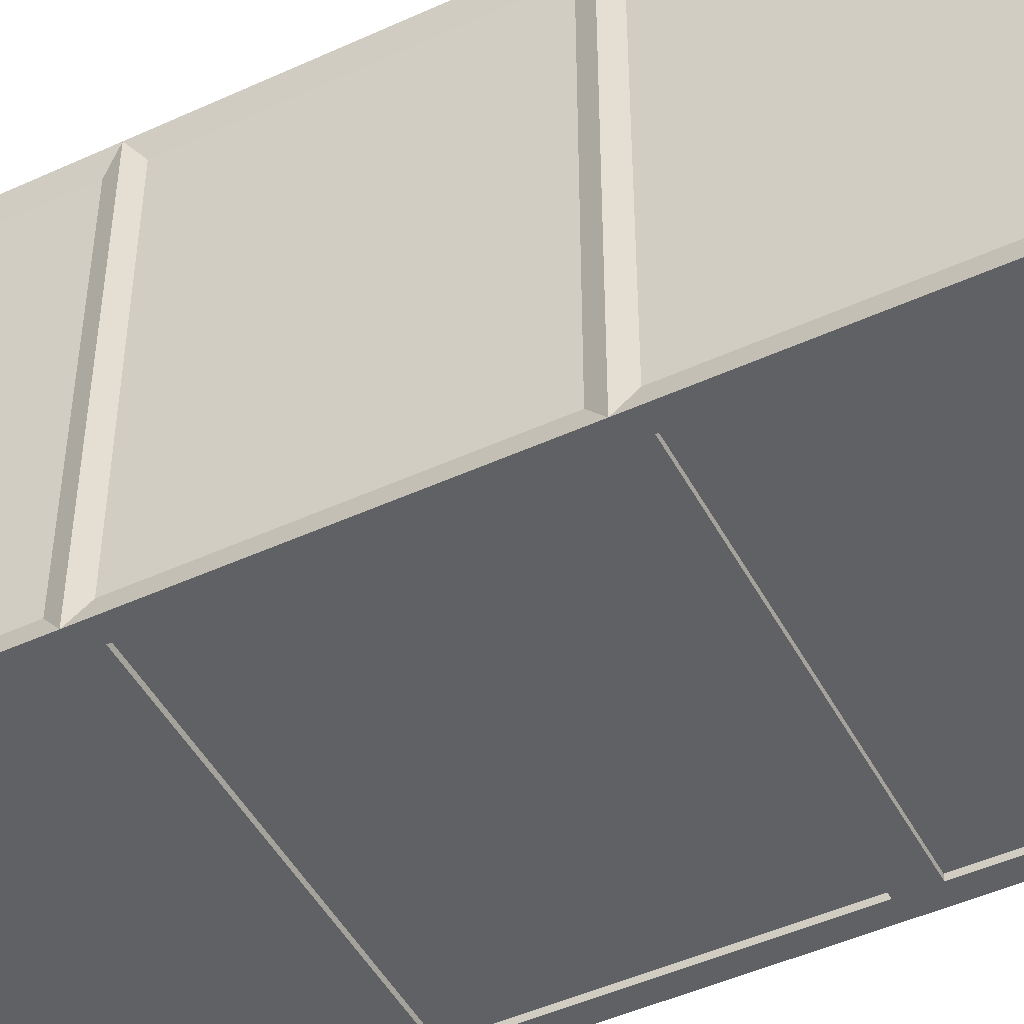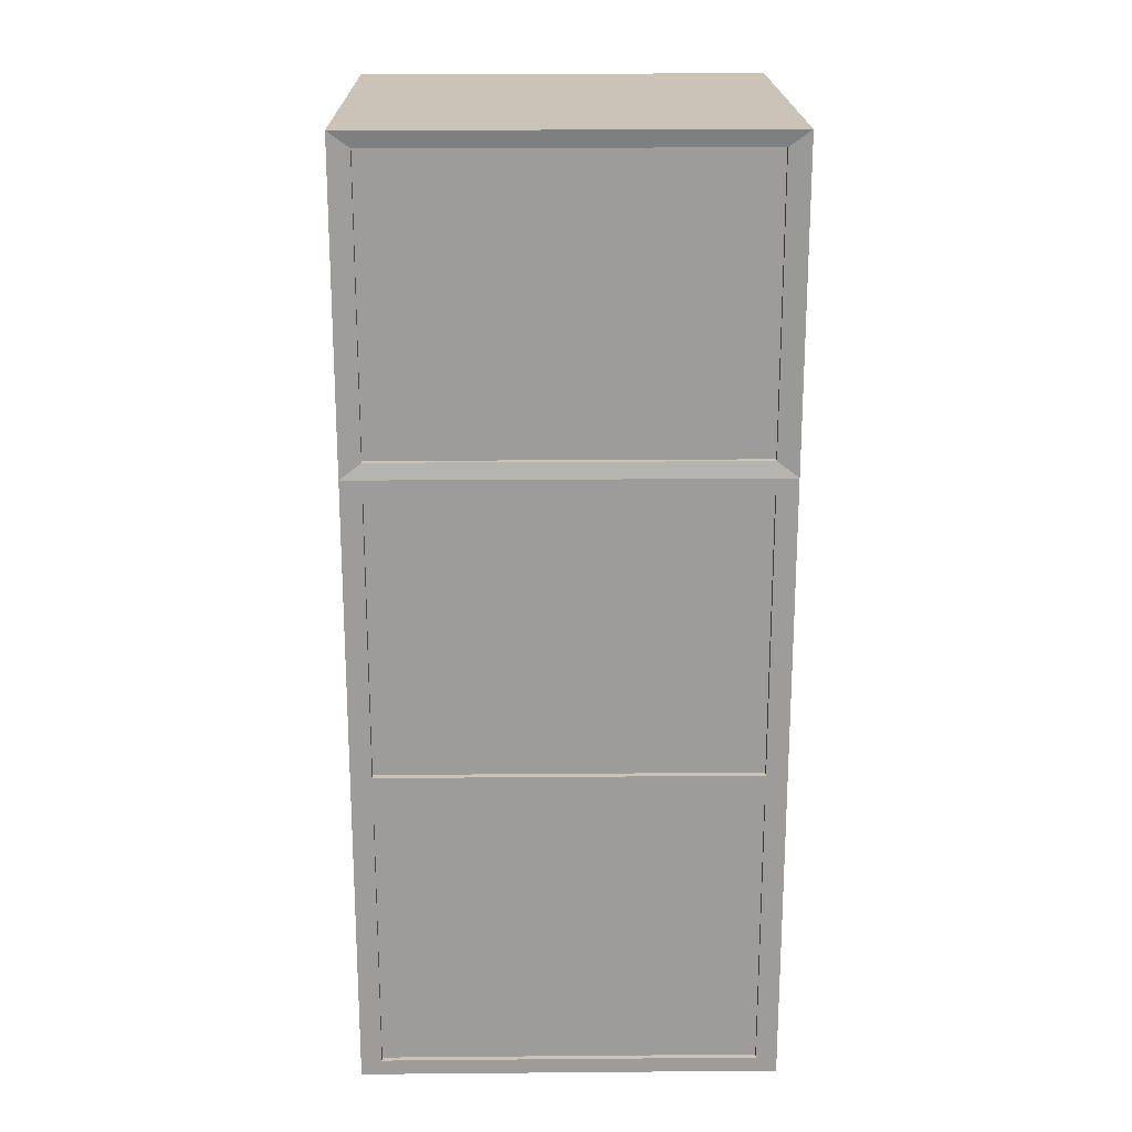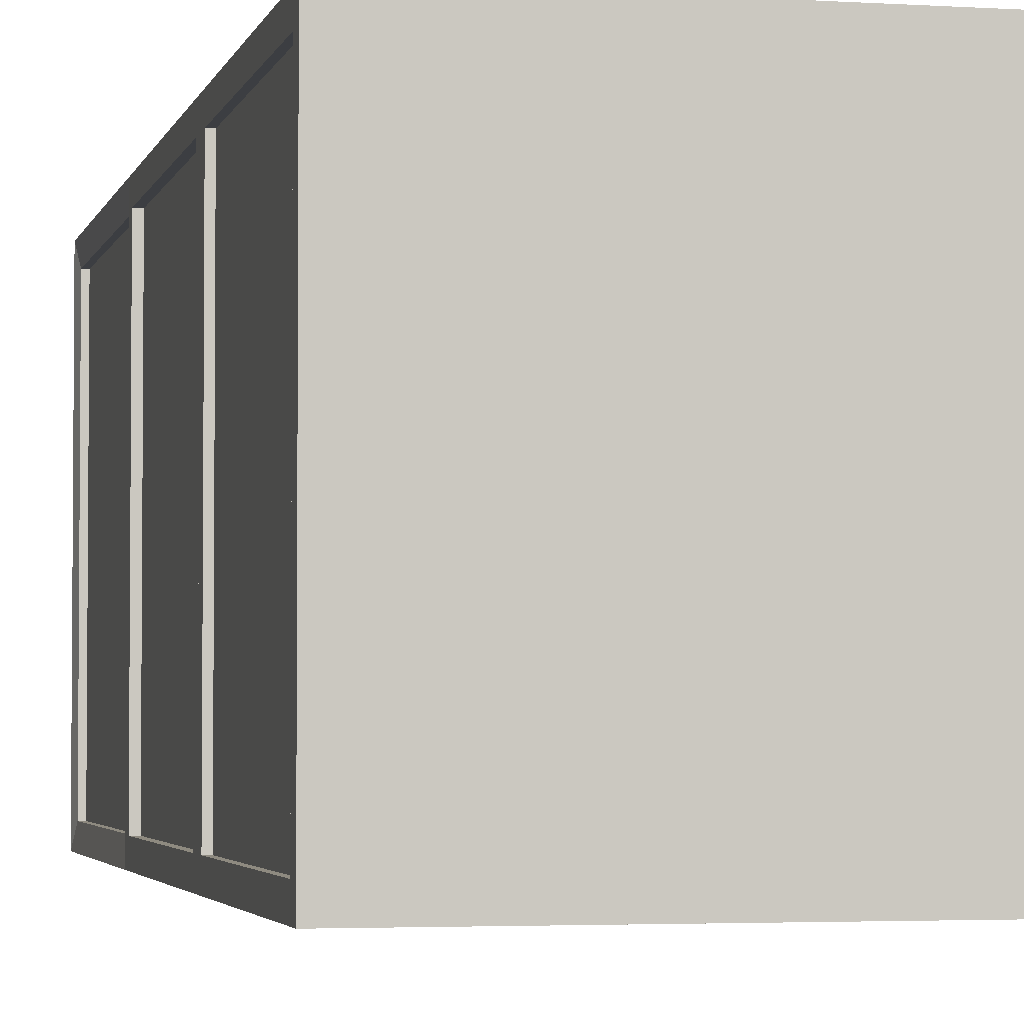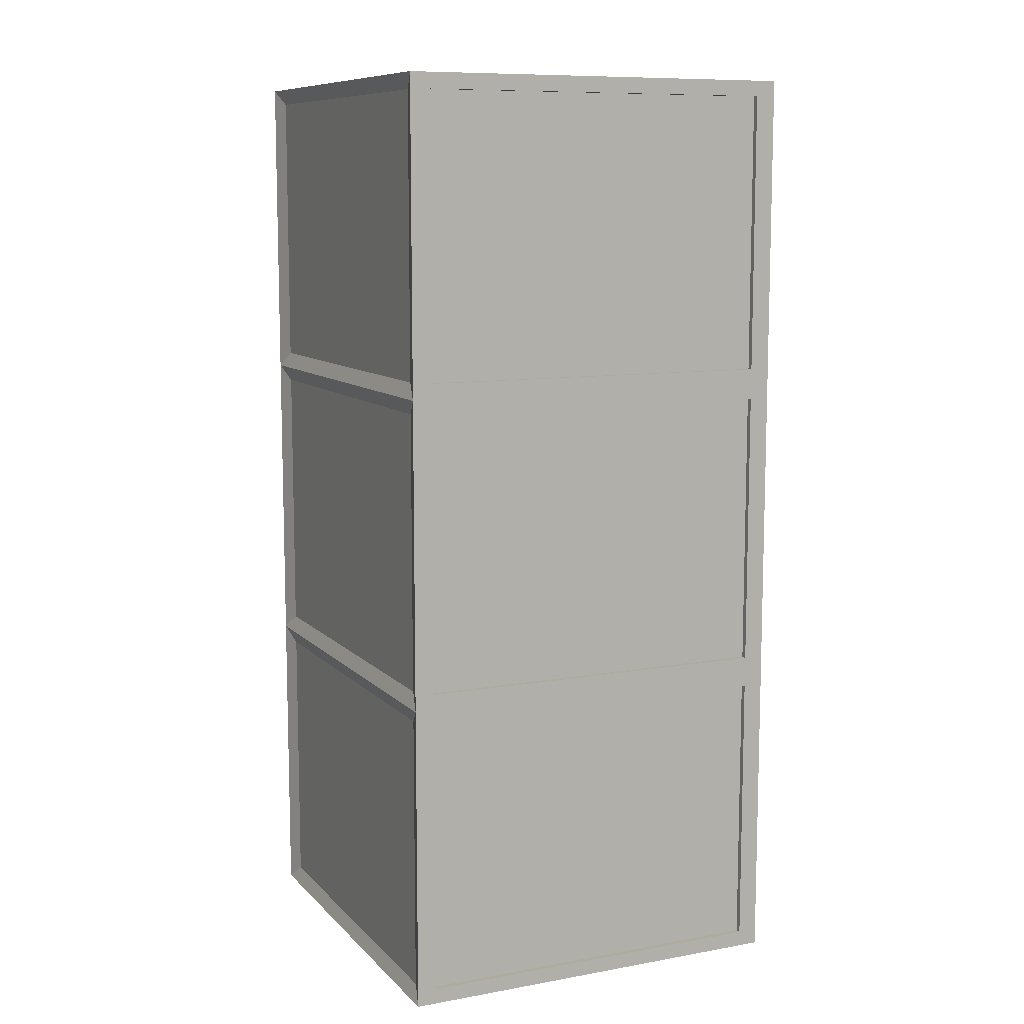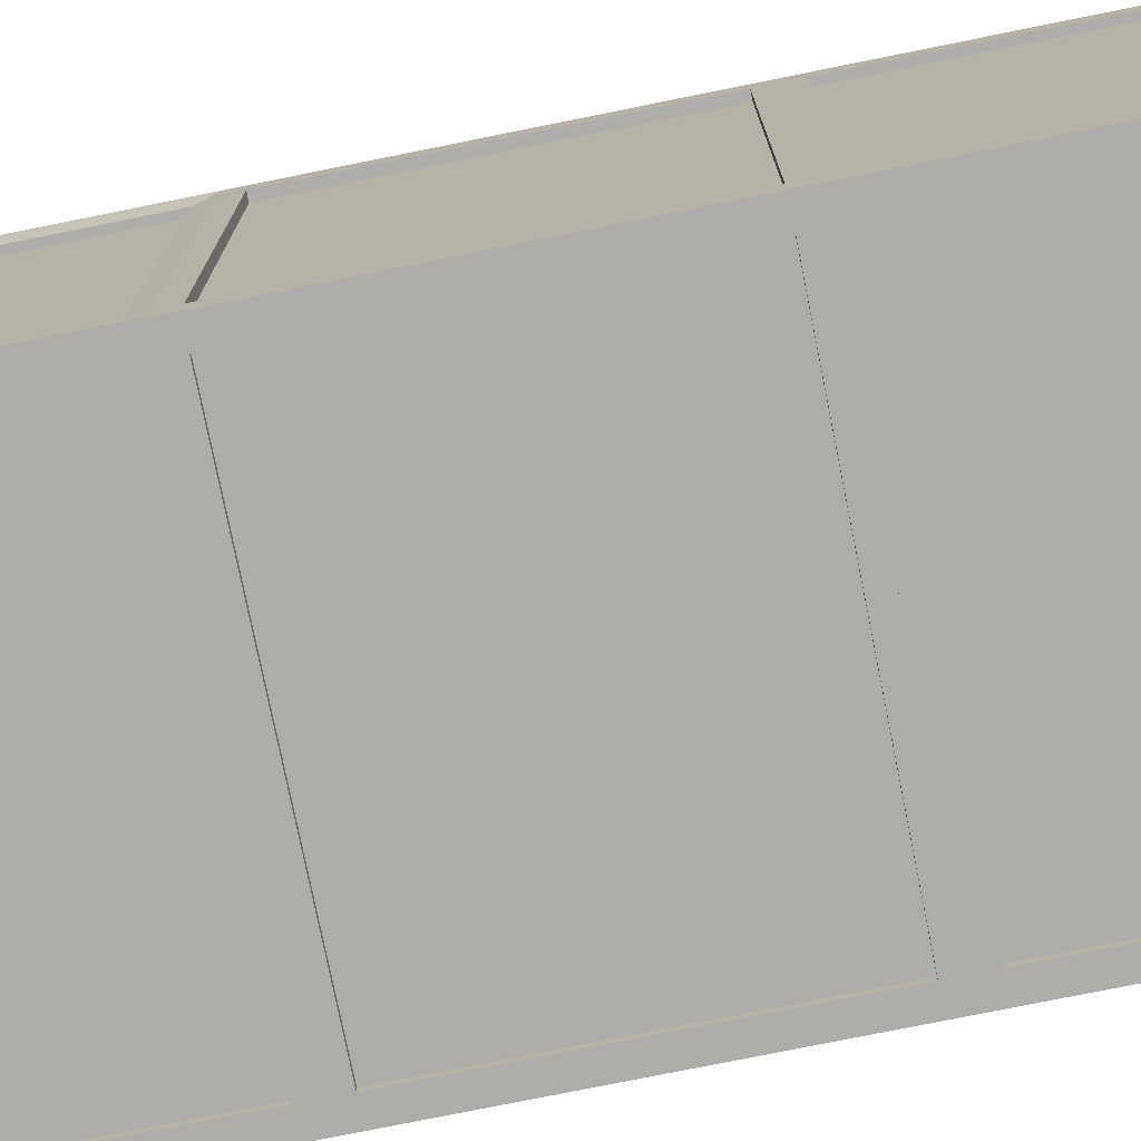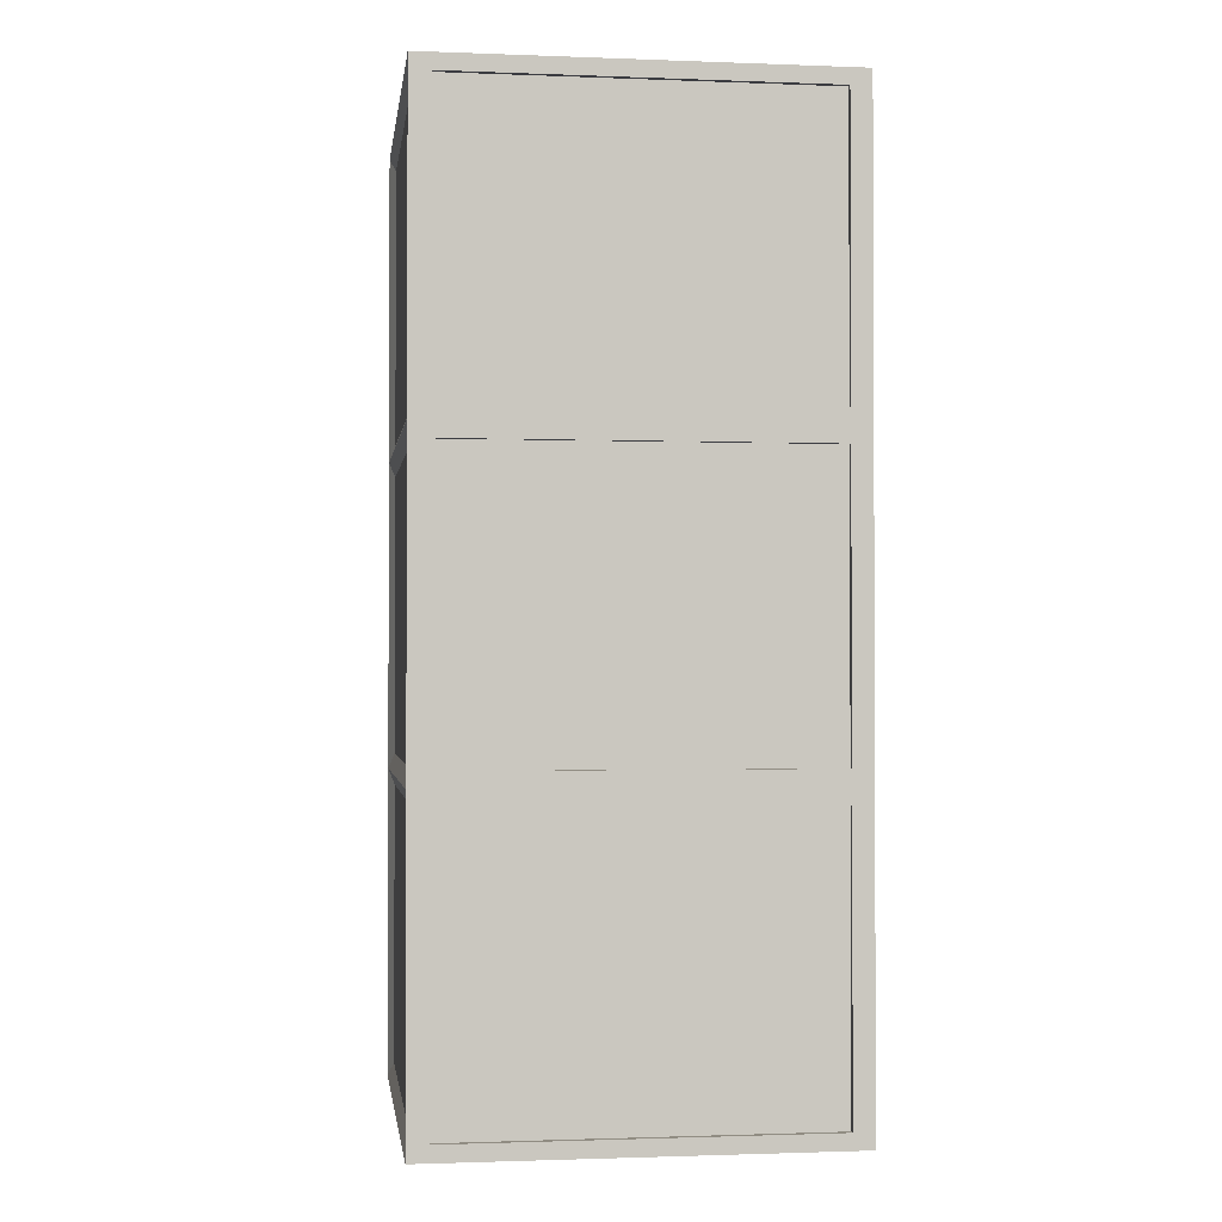
<metadata>
{"format":"obj","ext":"obj","renderer":"f3d","projection":"perspective","resolution":1024,"background":"white","views":[{"elev":-47.8,"azim":117.2,"up":"+Z"},{"elev":19.9,"azim":-90.9,"up":"+Y"},{"elev":-3.1,"azim":-12.7,"up":"+Z"},{"elev":9.7,"azim":155.3,"up":"+Y"},{"elev":-76.8,"azim":-78.6,"up":"+Z"},{"elev":-1.4,"azim":172.3,"up":"+Y"}]}
</metadata>
<code>
o Display
v -11.17 0.08238 16.16
v -11.17 8.166 16.16
v -11.17 0.08238 12.56
v -11.17 8.166 12.56
v -7.687 0.08238 16.16
v -7.687 8.166 16.16
v -7.687 0.08238 12.56
v -7.687 8.166 12.56
v -11.17 2.777 16.16
v -11.17 5.471 16.16
v -11.17 5.471 12.56
v -11.17 2.777 12.56
v -7.687 5.471 12.56
v -7.687 2.777 12.56
v -7.687 5.471 16.16
v -7.687 2.777 16.16
v -11.14 5.606 15.98
v -11.14 8.031 15.98
v -11.14 8.031 12.74
v -11.14 5.606 12.74
v -10.99 5.606 16.16
v -10.99 8.031 16.16
v -7.861 8.031 16.16
v -7.861 5.606 16.16
v -7.737 8.031 12.74
v -7.737 8.031 15.98
v -7.737 5.606 12.74
v -7.737 5.606 15.98
v -11.17 8.166 12.56
v -7.687 8.166 12.56
v -11.17 5.471 12.56
v -7.687 5.471 12.56
v -10.99 8.031 12.56
v -7.861 8.031 12.56
v -10.99 5.606 12.56
v -7.861 5.606 12.56
v -10.99 2.912 16.15
v -10.99 5.337 16.15
v -7.861 5.337 16.15
v -7.861 2.912 16.15
v -7.737 5.337 12.74
v -7.737 2.912 12.74
v -7.737 5.337 15.98
v -7.737 2.912 15.98
v -10.99 5.337 12.56
v -10.99 2.912 12.56
v -7.861 5.337 12.56
v -7.861 2.912 12.56
v -11.17 2.912 15.98
v -11.17 5.337 15.98
v -11.17 5.337 12.74
v -11.17 2.912 12.74
v -10.99 2.642 12.56
v -10.99 0.2171 12.56
v -7.861 0.2171 12.56
v -7.861 2.642 12.56
v -11.17 0.2171 12.74
v -11.17 0.2171 15.98
v -11.17 2.642 12.74
v -11.17 2.642 15.98
v -7.861 2.642 16.16
v -7.861 0.2171 16.16
v -10.99 0.2171 16.16
v -10.99 2.642 16.16
v -7.737 2.642 12.74
v -7.737 0.2171 12.74
v -7.737 0.2171 15.98
v -7.737 2.642 15.98
v -10.99 8.031 12.61
v -7.861 8.031 12.61
v -10.99 5.606 12.61
v -7.861 5.606 12.61
v -11.09 5.606 15.98
v -11.09 8.031 15.98
v -11.09 8.031 12.74
v -11.09 5.606 12.74
v -10.99 5.606 16.11
v -10.99 8.031 16.11
v -7.861 8.031 16.11
v -7.861 5.606 16.11
v -10.99 5.337 12.61
v -10.99 2.912 12.61
v -7.861 5.337 12.61
v -7.861 2.912 12.61
v -10.99 2.642 12.61
v -10.99 0.2171 12.61
v -7.861 0.2171 12.61
v -7.861 2.642 12.61
v -11.11 2.912 15.98
v -11.11 5.337 15.98
v -11.11 5.337 12.74
v -11.11 2.912 12.74
v -11.12 0.2171 12.74
v -11.12 0.2171 15.98
v -11.12 2.642 12.74
v -11.12 2.642 15.98
v -10.99 2.912 16.1
v -10.99 5.337 16.1
v -7.861 5.337 16.1
v -7.861 2.912 16.1
v -7.861 2.642 16.11
v -7.861 0.2171 16.11
v -10.99 0.2171 16.11
v -10.99 2.642 16.11
f 10 2 18 17
f 4 8 30 29
f 15 13 27 28
f 2 10 21 22
f 3 7 5 1
f 8 4 2 6
f 9 1 63 64
f 10 9 37 38
f 5 7 66 67
f 13 15 43 41
f 3 12 53 54
f 11 13 47 45
f 12 3 57 59
f 10 11 51 50
f 15 13 11 10
f 14 16 9 12
f 20 17 73 76
f 2 4 19 18
f 11 10 17 20
f 4 11 20 19
f 24 23 79 80
f 10 15 24 21
f 6 2 22 23
f 15 6 23 24
f 27 25 26 28
f 8 6 26 25
f 6 15 28 26
f 13 8 25 27
f 30 32 36 34
f 8 13 32 30
f 11 4 29 31
f 13 11 31 32
f 34 36 72 70
f 29 30 34 33
f 32 31 35 36
f 31 29 33 35
f 38 37 97 98
f 9 16 40 37
f 15 10 38 39
f 16 15 39 40
f 42 41 43 44
f 15 16 44 43
f 14 13 41 42
f 16 14 42 44
f 48 46 82 84
f 13 14 48 47
f 12 11 45 46
f 14 12 46 48
f 50 51 91 90
f 11 12 52 51
f 12 9 49 52
f 9 10 50 49
f 55 54 86 87
f 14 7 55 56
f 7 3 54 55
f 12 14 56 53
f 58 60 96 94
f 1 9 60 58
f 9 12 59 60
f 3 1 58 57
f 61 64 104 101
f 1 5 62 63
f 5 16 61 62
f 16 9 64 61
f 66 65 68 67
f 7 14 65 66
f 14 16 68 65
f 16 5 67 68
f 71 69 70 72
f 33 34 70 69
f 36 35 71 72
f 35 33 69 71
f 73 74 75 76
f 18 19 75 74
f 19 20 76 75
f 17 18 74 73
f 80 79 78 77
f 22 21 77 78
f 21 24 80 77
f 23 22 78 79
f 82 81 83 84
f 46 45 81 82
f 45 47 83 81
f 47 48 84 83
f 86 85 88 87
f 56 55 87 88
f 54 53 85 86
f 53 56 88 85
f 89 90 91 92
f 51 52 92 91
f 52 49 89 92
f 49 50 90 89
f 94 96 95 93
f 57 58 94 93
f 60 59 95 96
f 59 57 93 95
f 100 99 98 97
f 39 38 98 99
f 40 39 99 100
f 37 40 100 97
f 102 101 104 103
f 63 62 102 103
f 64 63 103 104
f 62 61 101 102
f 103 102 101 100 99 98 97 104

</code>
